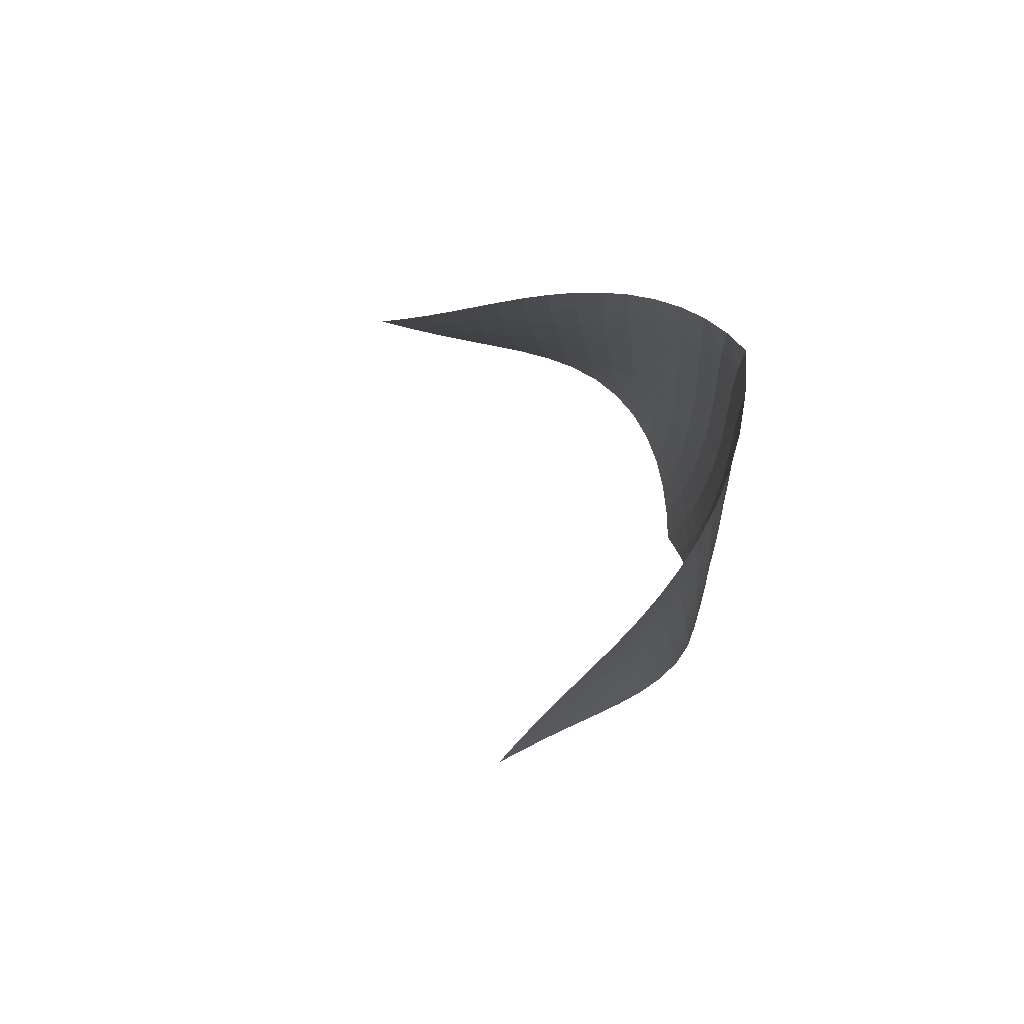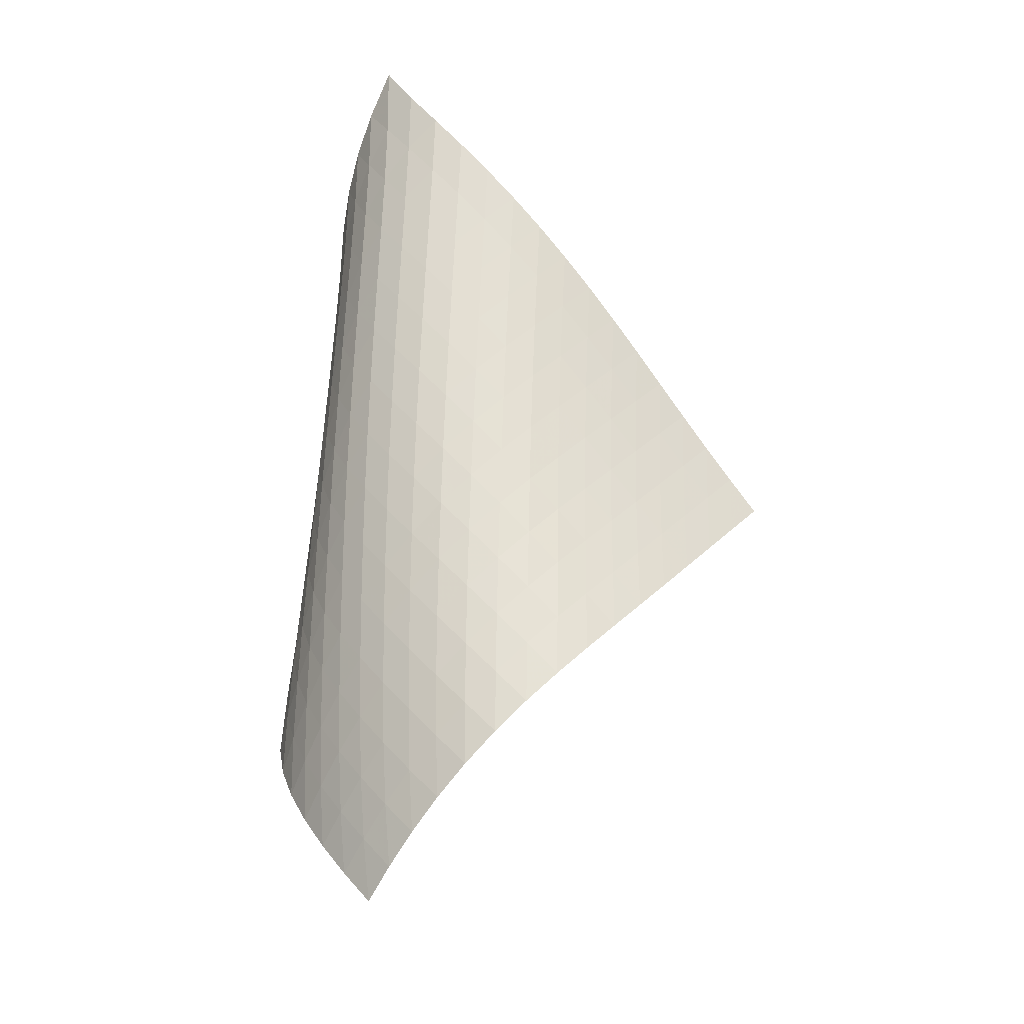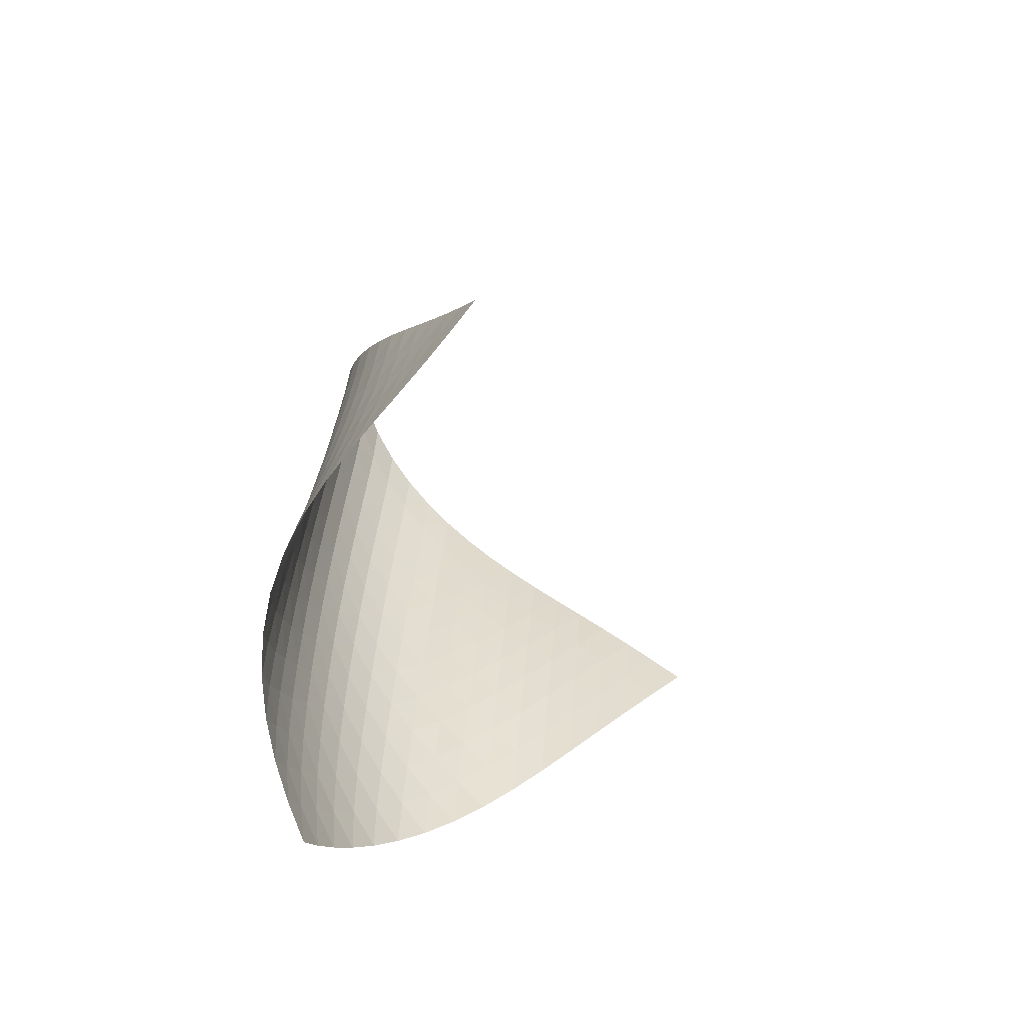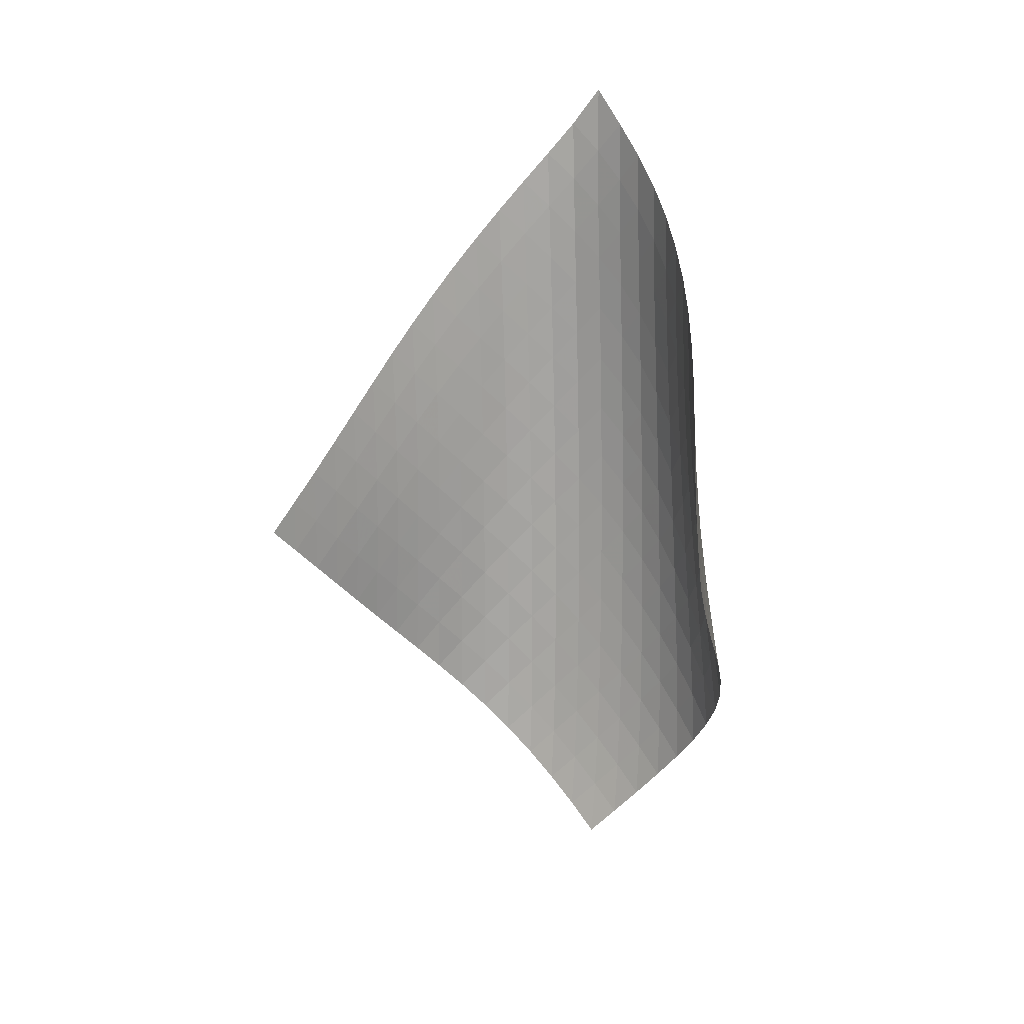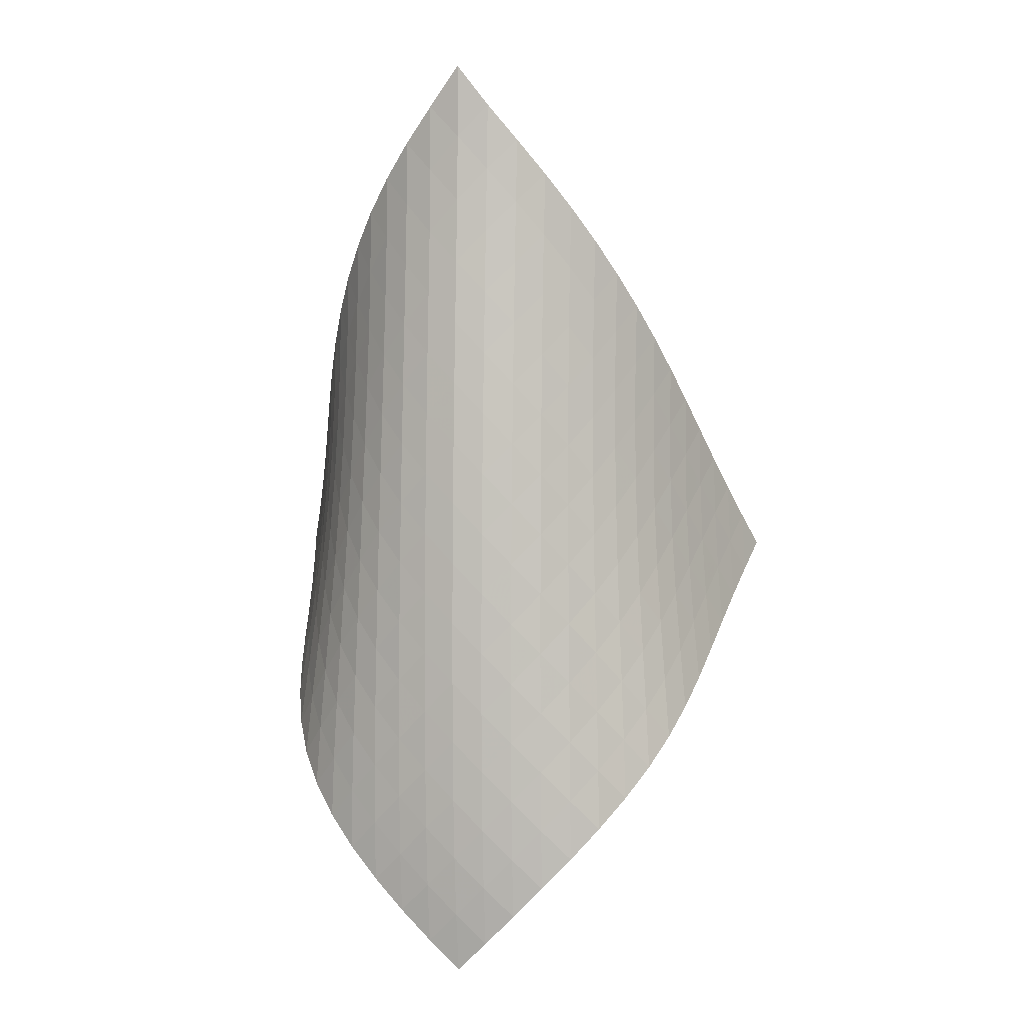
<metadata>
{"format":"obj","ext":"obj","renderer":"f3d","projection":"perspective","resolution":1024,"background":"white","views":[{"elev":78.7,"azim":-150.0,"up":"+Y"},{"elev":-19.8,"azim":-5.8,"up":"+Y"},{"elev":-60.0,"azim":70.8,"up":"+Y"},{"elev":13.2,"azim":162.5,"up":"+Y"},{"elev":3.0,"azim":-30.5,"up":"+Y"}]}
</metadata>
<code>
v -6.496 -0.04976 6.496
v 1.749 -10.21 5.914
v -5.914 -10.21 -1.749
v -6.502 -18.93 6.502
v -6.068 -9.553 -1.207
v -6.234 -8.892 -0.6686
v -6.415 -8.229 -0.136
v -6.608 -7.565 0.3936
v -6.803 -6.901 0.9241
v -6.989 -6.238 1.46
v -7.155 -5.576 2.005
v -7.29 -4.914 2.561
v -7.383 -4.251 3.128
v -7.424 -3.587 3.705
v -7.403 -2.919 4.287
v -7.309 -2.247 4.869
v -7.134 -1.563 5.442
v -6.867 -0.8522 5.993
v -5.993 -0.8522 6.867
v -5.442 -1.563 7.134
v -4.869 -2.247 7.309
v -4.287 -2.919 7.403
v -3.705 -3.587 7.424
v -3.128 -4.251 7.383
v -2.561 -4.914 7.29
v -2.005 -5.576 7.155
v -1.46 -6.238 6.989
v -0.9241 -6.901 6.803
v -0.3936 -7.565 6.608
v 0.136 -8.229 6.415
v 0.6686 -8.892 6.234
v 1.207 -9.553 6.068
v 1.167 -10.77 6.237
v 0.5908 -11.32 6.571
v 0.0201 -11.87 6.921
v -0.5481 -12.42 7.278
v -1.121 -12.97 7.628
v -1.708 -13.52 7.944
v -2.314 -14.09 8.198
v -2.935 -14.66 8.36
v -3.56 -15.25 8.405
v -4.165 -15.86 8.323
v -4.733 -16.47 8.122
v -5.25 -17.09 7.819
v -5.714 -17.7 7.437
v -6.13 -18.32 6.994
v -6.994 -18.32 6.13
v -7.437 -17.7 5.714
v -7.819 -17.09 5.25
v -8.122 -16.47 4.733
v -8.323 -15.86 4.165
v -8.405 -15.25 3.56
v -8.36 -14.66 2.935
v -8.198 -14.09 2.314
v -7.944 -13.52 1.708
v -7.628 -12.97 1.121
v -7.278 -12.42 0.5481
v -6.921 -11.87 -0.0201
v -6.571 -11.32 -0.5908
v -6.237 -10.77 -1.167
v -6.496 -1.49 6.496
v -6.883 -2.163 6.024
v -7.164 -2.832 5.494
v -7.349 -3.498 4.931
v -7.449 -4.161 4.354
v -7.475 -4.822 3.774
v -7.439 -5.483 3.198
v -7.351 -6.142 2.631
v -7.224 -6.802 2.074
v -7.068 -7.463 1.527
v -6.897 -8.125 0.9883
v -6.721 -8.787 0.4525
v -6.55 -9.448 -0.08408
v -6.389 -10.11 -0.6241
v -6.024 -2.163 6.883
v -6.53 -2.793 6.53
v -6.932 -3.439 6.076
v -7.224 -4.091 5.554
v -7.416 -4.746 4.995
v -7.52 -5.401 4.419
v -7.549 -6.057 3.839
v -7.518 -6.712 3.262
v -7.437 -7.369 2.694
v -7.32 -8.027 2.135
v -7.178 -8.685 1.585
v -7.024 -9.345 1.041
v -6.869 -10 0.4983
v -6.718 -10.66 -0.04558
v -5.494 -2.832 7.164
v -6.076 -3.439 6.932
v -6.585 -4.064 6.585
v -6.992 -4.7 6.136
v -7.292 -5.343 5.616
v -7.49 -5.989 5.058
v -7.602 -6.638 4.481
v -7.64 -7.288 3.899
v -7.618 -7.94 3.32
v -7.55 -8.592 2.749
v -7.447 -9.247 2.186
v -7.324 -9.902 1.631
v -7.192 -10.56 1.079
v -7.058 -11.22 0.5288
v -4.931 -3.498 7.349
v -5.554 -4.091 7.224
v -6.136 -4.7 6.992
v -6.642 -5.322 6.642
v -7.051 -5.953 6.192
v -7.356 -6.59 5.675
v -7.565 -7.23 5.117
v -7.689 -7.873 4.539
v -7.742 -8.517 3.955
v -7.737 -9.164 3.373
v -7.687 -9.812 2.796
v -7.606 -10.46 2.227
v -7.508 -11.11 1.663
v -7.398 -11.77 1.104
v -4.354 -4.161 7.449
v -4.995 -4.746 7.416
v -5.616 -5.343 7.292
v -6.192 -5.953 7.051
v -6.693 -6.573 6.693
v -7.102 -7.201 6.243
v -7.414 -7.833 5.726
v -7.636 -8.469 5.17
v -7.777 -9.106 4.592
v -7.851 -9.744 4.006
v -7.869 -10.39 3.419
v -7.846 -11.03 2.836
v -7.793 -11.67 2.259
v -7.72 -12.32 1.687
v -3.774 -4.822 7.475
v -4.419 -5.401 7.52
v -5.058 -5.989 7.49
v -5.675 -6.59 7.356
v -6.243 -7.201 7.102
v -6.738 -7.821 6.738
v -7.146 -8.446 6.285
v -7.465 -9.075 5.771
v -7.701 -9.705 5.216
v -7.863 -10.34 4.639
v -7.962 -10.97 4.051
v -8.011 -11.6 3.46
v -8.02 -12.24 2.871
v -7.997 -12.88 2.286
v -3.198 -5.483 7.439
v -3.839 -6.057 7.549
v -4.481 -6.638 7.602
v -5.117 -7.23 7.565
v -5.726 -7.833 7.414
v -6.285 -8.446 7.146
v -6.773 -9.066 6.773
v -7.18 -9.69 6.318
v -7.506 -10.31 5.805
v -7.758 -10.94 5.254
v -7.944 -11.57 4.679
v -8.074 -12.19 4.091
v -8.156 -12.82 3.498
v -8.198 -13.45 2.903
v -2.631 -6.142 7.351
v -3.262 -6.712 7.518
v -3.899 -7.288 7.64
v -4.539 -7.873 7.689
v -5.17 -8.469 7.636
v -5.771 -9.075 7.465
v -6.318 -9.69 7.18
v -6.797 -10.31 6.797
v -7.203 -10.93 6.34
v -7.537 -11.55 5.83
v -7.806 -12.17 5.283
v -8.018 -12.79 4.712
v -8.18 -13.42 4.126
v -8.295 -14.04 3.532
v -2.074 -6.802 7.224
v -2.694 -7.369 7.437
v -3.32 -7.94 7.618
v -3.955 -8.517 7.742
v -4.592 -9.106 7.777
v -5.216 -9.705 7.701
v -5.805 -10.31 7.506
v -6.34 -10.93 7.203
v -6.811 -11.55 6.811
v -7.215 -12.17 6.351
v -7.557 -12.79 5.843
v -7.844 -13.41 5.302
v -8.081 -14.02 4.736
v -8.27 -14.64 4.154
v -1.527 -7.463 7.068
v -2.135 -8.027 7.32
v -2.749 -8.592 7.55
v -3.373 -9.164 7.737
v -4.006 -9.744 7.851
v -4.639 -10.34 7.863
v -5.254 -10.94 7.758
v -5.83 -11.55 7.537
v -6.351 -12.17 7.215
v -6.812 -12.79 6.812
v -7.214 -13.41 6.35
v -7.564 -14.02 5.845
v -7.866 -14.64 5.308
v -8.121 -15.25 4.747
v -0.9883 -8.125 6.897
v -1.585 -8.685 7.178
v -2.186 -9.247 7.447
v -2.796 -9.812 7.687
v -3.419 -10.39 7.869
v -4.051 -10.97 7.962
v -4.679 -11.57 7.944
v -5.283 -12.17 7.806
v -5.843 -12.79 7.557
v -6.35 -13.41 7.214
v -6.801 -14.03 6.801
v -7.201 -14.64 6.335
v -7.554 -15.26 5.831
v -7.862 -15.87 5.295
v -0.4525 -8.787 6.721
v -1.041 -9.345 7.024
v -1.631 -9.902 7.324
v -2.227 -10.46 7.606
v -2.836 -11.03 7.846
v -3.46 -11.6 8.011
v -4.091 -12.19 8.074
v -4.712 -12.79 8.018
v -5.302 -13.41 7.844
v -5.845 -14.02 7.564
v -6.335 -14.64 7.201
v -6.775 -15.26 6.775
v -7.167 -15.87 6.302
v -7.515 -16.48 5.791
v 0.08408 -9.448 6.55
v -0.4983 -10 6.869
v -1.079 -10.56 7.192
v -1.663 -11.11 7.508
v -2.259 -11.67 7.793
v -2.871 -12.24 8.02
v -3.498 -12.82 8.156
v -4.126 -13.42 8.18
v -4.736 -14.02 8.081
v -5.308 -14.64 7.866
v -5.831 -15.26 7.554
v -6.302 -15.87 7.167
v -6.723 -16.49 6.723
v -7.1 -17.1 6.236
v 0.6241 -10.11 6.389
v 0.04558 -10.66 6.718
v -0.5288 -11.22 7.058
v -1.104 -11.77 7.398
v -1.687 -12.32 7.72
v -2.286 -12.88 7.997
v -2.903 -13.45 8.198
v -3.532 -14.04 8.295
v -4.154 -14.64 8.27
v -4.747 -15.25 8.121
v -5.295 -15.87 7.862
v -5.791 -16.48 7.515
v -6.236 -17.1 7.1
v -6.634 -17.71 6.634
f 256 46 4
f 256 4 47
f 5 74 60
f 5 60 3
f 74 88 59
f 74 59 60
f 88 102 58
f 88 58 59
f 102 116 57
f 102 57 58
f 116 130 56
f 116 56 57
f 130 144 55
f 130 55 56
f 144 158 54
f 144 54 55
f 158 172 53
f 158 53 54
f 172 186 52
f 172 52 53
f 186 200 51
f 186 51 52
f 200 214 50
f 200 50 51
f 214 228 49
f 214 49 50
f 228 242 48
f 228 48 49
f 242 256 47
f 242 47 48
f 1 19 61
f 1 61 18
f 18 61 62
f 18 62 17
f 17 62 63
f 17 63 16
f 16 63 64
f 16 64 15
f 15 64 65
f 15 65 14
f 14 65 66
f 14 66 13
f 13 66 67
f 13 67 12
f 12 67 68
f 12 68 11
f 11 68 69
f 11 69 10
f 10 69 70
f 10 70 9
f 9 70 71
f 9 71 8
f 8 71 72
f 8 72 7
f 7 72 73
f 7 73 6
f 6 73 74
f 6 74 5
f 19 20 75
f 19 75 61
f 61 75 76
f 61 76 62
f 62 76 77
f 62 77 63
f 63 77 78
f 63 78 64
f 64 78 79
f 64 79 65
f 65 79 80
f 65 80 66
f 66 80 81
f 66 81 67
f 67 81 82
f 67 82 68
f 68 82 83
f 68 83 69
f 69 83 84
f 69 84 70
f 70 84 85
f 70 85 71
f 71 85 86
f 71 86 72
f 72 86 87
f 72 87 73
f 73 87 88
f 73 88 74
f 20 21 89
f 20 89 75
f 75 89 90
f 75 90 76
f 76 90 91
f 76 91 77
f 77 91 92
f 77 92 78
f 78 92 93
f 78 93 79
f 79 93 94
f 79 94 80
f 80 94 95
f 80 95 81
f 81 95 96
f 81 96 82
f 82 96 97
f 82 97 83
f 83 97 98
f 83 98 84
f 84 98 99
f 84 99 85
f 85 99 100
f 85 100 86
f 86 100 101
f 86 101 87
f 87 101 102
f 87 102 88
f 21 22 103
f 21 103 89
f 89 103 104
f 89 104 90
f 90 104 105
f 90 105 91
f 91 105 106
f 91 106 92
f 92 106 107
f 92 107 93
f 93 107 108
f 93 108 94
f 94 108 109
f 94 109 95
f 95 109 110
f 95 110 96
f 96 110 111
f 96 111 97
f 97 111 112
f 97 112 98
f 98 112 113
f 98 113 99
f 99 113 114
f 99 114 100
f 100 114 115
f 100 115 101
f 101 115 116
f 101 116 102
f 22 23 117
f 22 117 103
f 103 117 118
f 103 118 104
f 104 118 119
f 104 119 105
f 105 119 120
f 105 120 106
f 106 120 121
f 106 121 107
f 107 121 122
f 107 122 108
f 108 122 123
f 108 123 109
f 109 123 124
f 109 124 110
f 110 124 125
f 110 125 111
f 111 125 126
f 111 126 112
f 112 126 127
f 112 127 113
f 113 127 128
f 113 128 114
f 114 128 129
f 114 129 115
f 115 129 130
f 115 130 116
f 23 24 131
f 23 131 117
f 117 131 132
f 117 132 118
f 118 132 133
f 118 133 119
f 119 133 134
f 119 134 120
f 120 134 135
f 120 135 121
f 121 135 136
f 121 136 122
f 122 136 137
f 122 137 123
f 123 137 138
f 123 138 124
f 124 138 139
f 124 139 125
f 125 139 140
f 125 140 126
f 126 140 141
f 126 141 127
f 127 141 142
f 127 142 128
f 128 142 143
f 128 143 129
f 129 143 144
f 129 144 130
f 24 25 145
f 24 145 131
f 131 145 146
f 131 146 132
f 132 146 147
f 132 147 133
f 133 147 148
f 133 148 134
f 134 148 149
f 134 149 135
f 135 149 150
f 135 150 136
f 136 150 151
f 136 151 137
f 137 151 152
f 137 152 138
f 138 152 153
f 138 153 139
f 139 153 154
f 139 154 140
f 140 154 155
f 140 155 141
f 141 155 156
f 141 156 142
f 142 156 157
f 142 157 143
f 143 157 158
f 143 158 144
f 25 26 159
f 25 159 145
f 145 159 160
f 145 160 146
f 146 160 161
f 146 161 147
f 147 161 162
f 147 162 148
f 148 162 163
f 148 163 149
f 149 163 164
f 149 164 150
f 150 164 165
f 150 165 151
f 151 165 166
f 151 166 152
f 152 166 167
f 152 167 153
f 153 167 168
f 153 168 154
f 154 168 169
f 154 169 155
f 155 169 170
f 155 170 156
f 156 170 171
f 156 171 157
f 157 171 172
f 157 172 158
f 26 27 173
f 26 173 159
f 159 173 174
f 159 174 160
f 160 174 175
f 160 175 161
f 161 175 176
f 161 176 162
f 162 176 177
f 162 177 163
f 163 177 178
f 163 178 164
f 164 178 179
f 164 179 165
f 165 179 180
f 165 180 166
f 166 180 181
f 166 181 167
f 167 181 182
f 167 182 168
f 168 182 183
f 168 183 169
f 169 183 184
f 169 184 170
f 170 184 185
f 170 185 171
f 171 185 186
f 171 186 172
f 27 28 187
f 27 187 173
f 173 187 188
f 173 188 174
f 174 188 189
f 174 189 175
f 175 189 190
f 175 190 176
f 176 190 191
f 176 191 177
f 177 191 192
f 177 192 178
f 178 192 193
f 178 193 179
f 179 193 194
f 179 194 180
f 180 194 195
f 180 195 181
f 181 195 196
f 181 196 182
f 182 196 197
f 182 197 183
f 183 197 198
f 183 198 184
f 184 198 199
f 184 199 185
f 185 199 200
f 185 200 186
f 28 29 201
f 28 201 187
f 187 201 202
f 187 202 188
f 188 202 203
f 188 203 189
f 189 203 204
f 189 204 190
f 190 204 205
f 190 205 191
f 191 205 206
f 191 206 192
f 192 206 207
f 192 207 193
f 193 207 208
f 193 208 194
f 194 208 209
f 194 209 195
f 195 209 210
f 195 210 196
f 196 210 211
f 196 211 197
f 197 211 212
f 197 212 198
f 198 212 213
f 198 213 199
f 199 213 214
f 199 214 200
f 29 30 215
f 29 215 201
f 201 215 216
f 201 216 202
f 202 216 217
f 202 217 203
f 203 217 218
f 203 218 204
f 204 218 219
f 204 219 205
f 205 219 220
f 205 220 206
f 206 220 221
f 206 221 207
f 207 221 222
f 207 222 208
f 208 222 223
f 208 223 209
f 209 223 224
f 209 224 210
f 210 224 225
f 210 225 211
f 211 225 226
f 211 226 212
f 212 226 227
f 212 227 213
f 213 227 228
f 213 228 214
f 30 31 229
f 30 229 215
f 215 229 230
f 215 230 216
f 216 230 231
f 216 231 217
f 217 231 232
f 217 232 218
f 218 232 233
f 218 233 219
f 219 233 234
f 219 234 220
f 220 234 235
f 220 235 221
f 221 235 236
f 221 236 222
f 222 236 237
f 222 237 223
f 223 237 238
f 223 238 224
f 224 238 239
f 224 239 225
f 225 239 240
f 225 240 226
f 226 240 241
f 226 241 227
f 227 241 242
f 227 242 228
f 31 32 243
f 31 243 229
f 229 243 244
f 229 244 230
f 230 244 245
f 230 245 231
f 231 245 246
f 231 246 232
f 232 246 247
f 232 247 233
f 233 247 248
f 233 248 234
f 234 248 249
f 234 249 235
f 235 249 250
f 235 250 236
f 236 250 251
f 236 251 237
f 237 251 252
f 237 252 238
f 238 252 253
f 238 253 239
f 239 253 254
f 239 254 240
f 240 254 255
f 240 255 241
f 241 255 256
f 241 256 242
f 32 2 33
f 32 33 243
f 243 33 34
f 243 34 244
f 244 34 35
f 244 35 245
f 245 35 36
f 245 36 246
f 246 36 37
f 246 37 247
f 247 37 38
f 247 38 248
f 248 38 39
f 248 39 249
f 249 39 40
f 249 40 250
f 250 40 41
f 250 41 251
f 251 41 42
f 251 42 252
f 252 42 43
f 252 43 253
f 253 43 44
f 253 44 254
f 254 44 45
f 254 45 255
f 255 45 46
f 255 46 256

</code>
